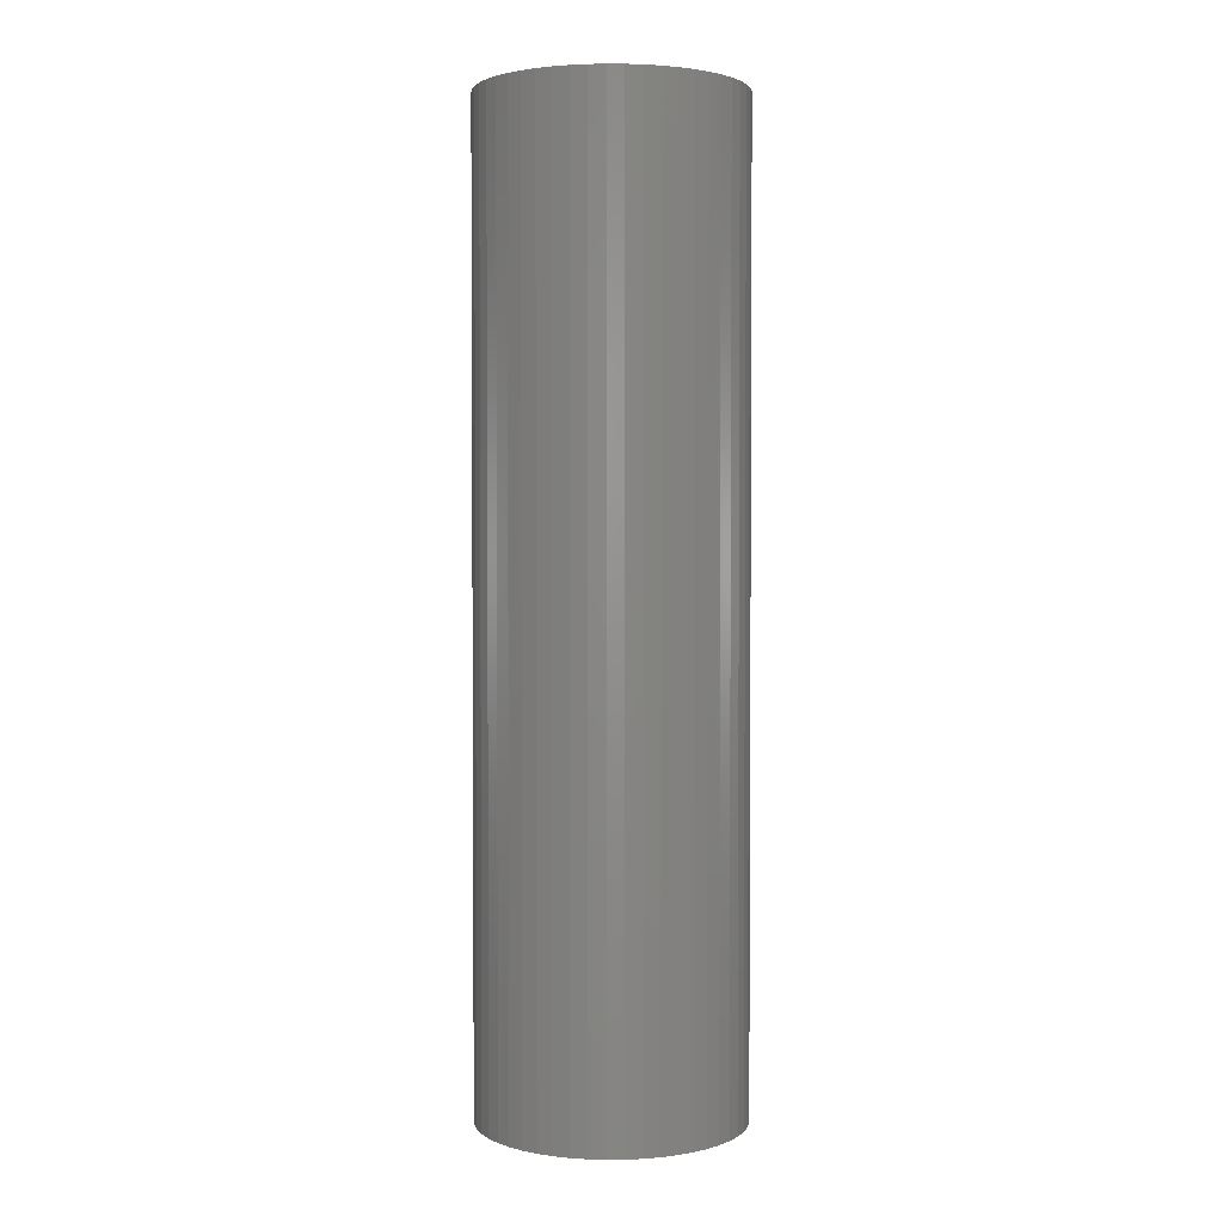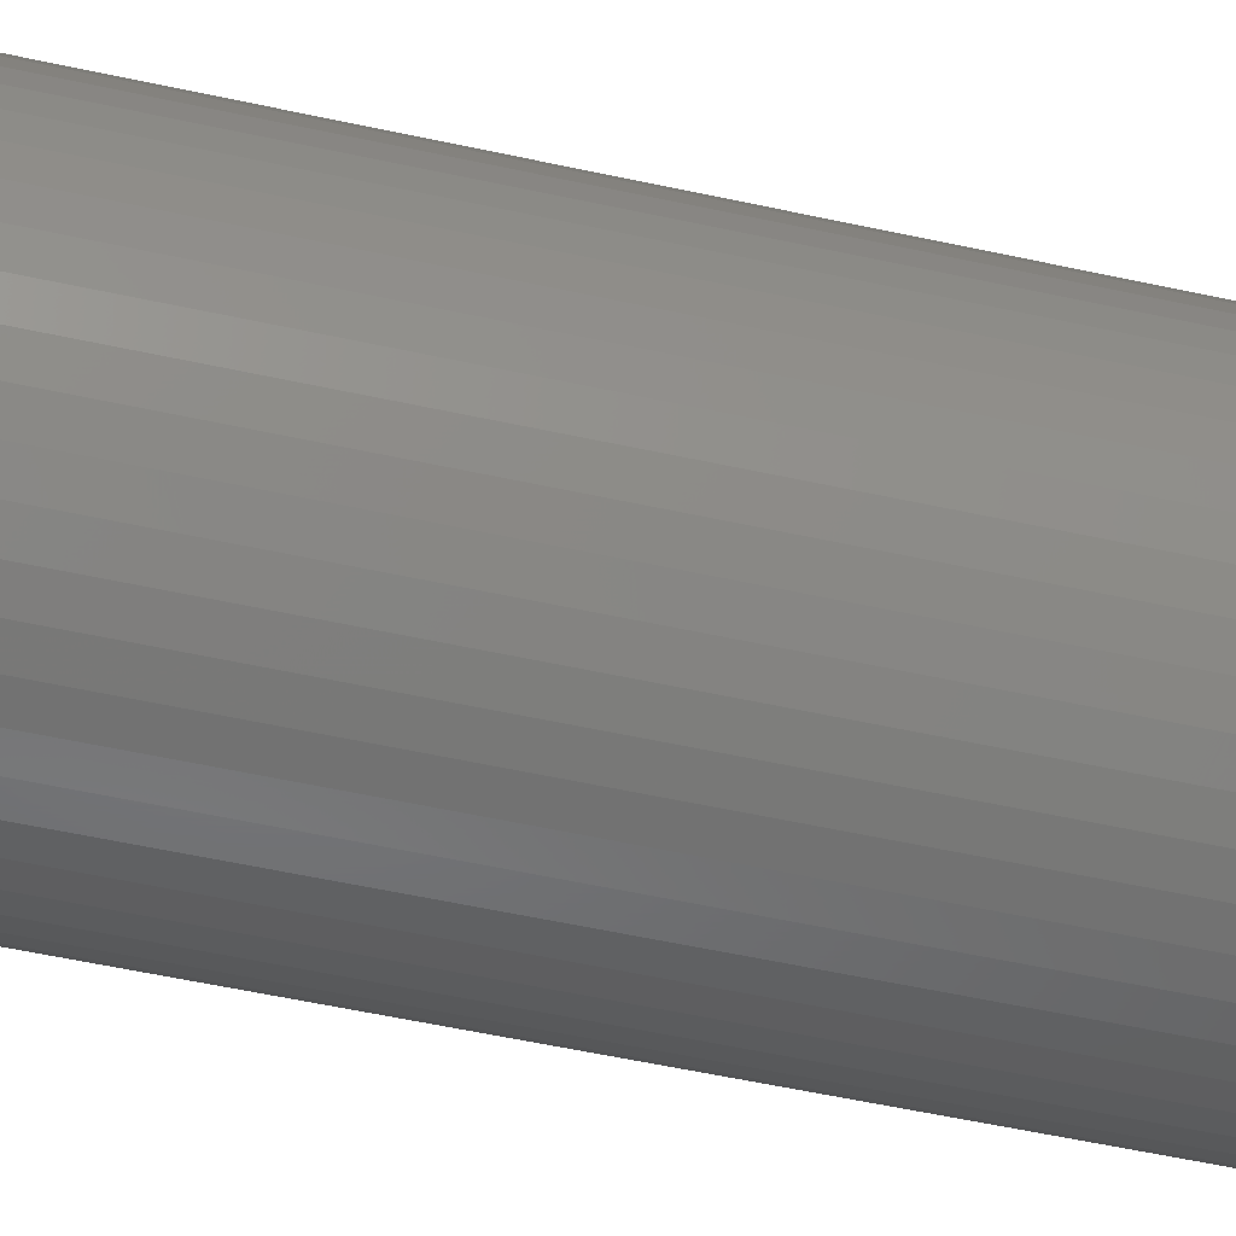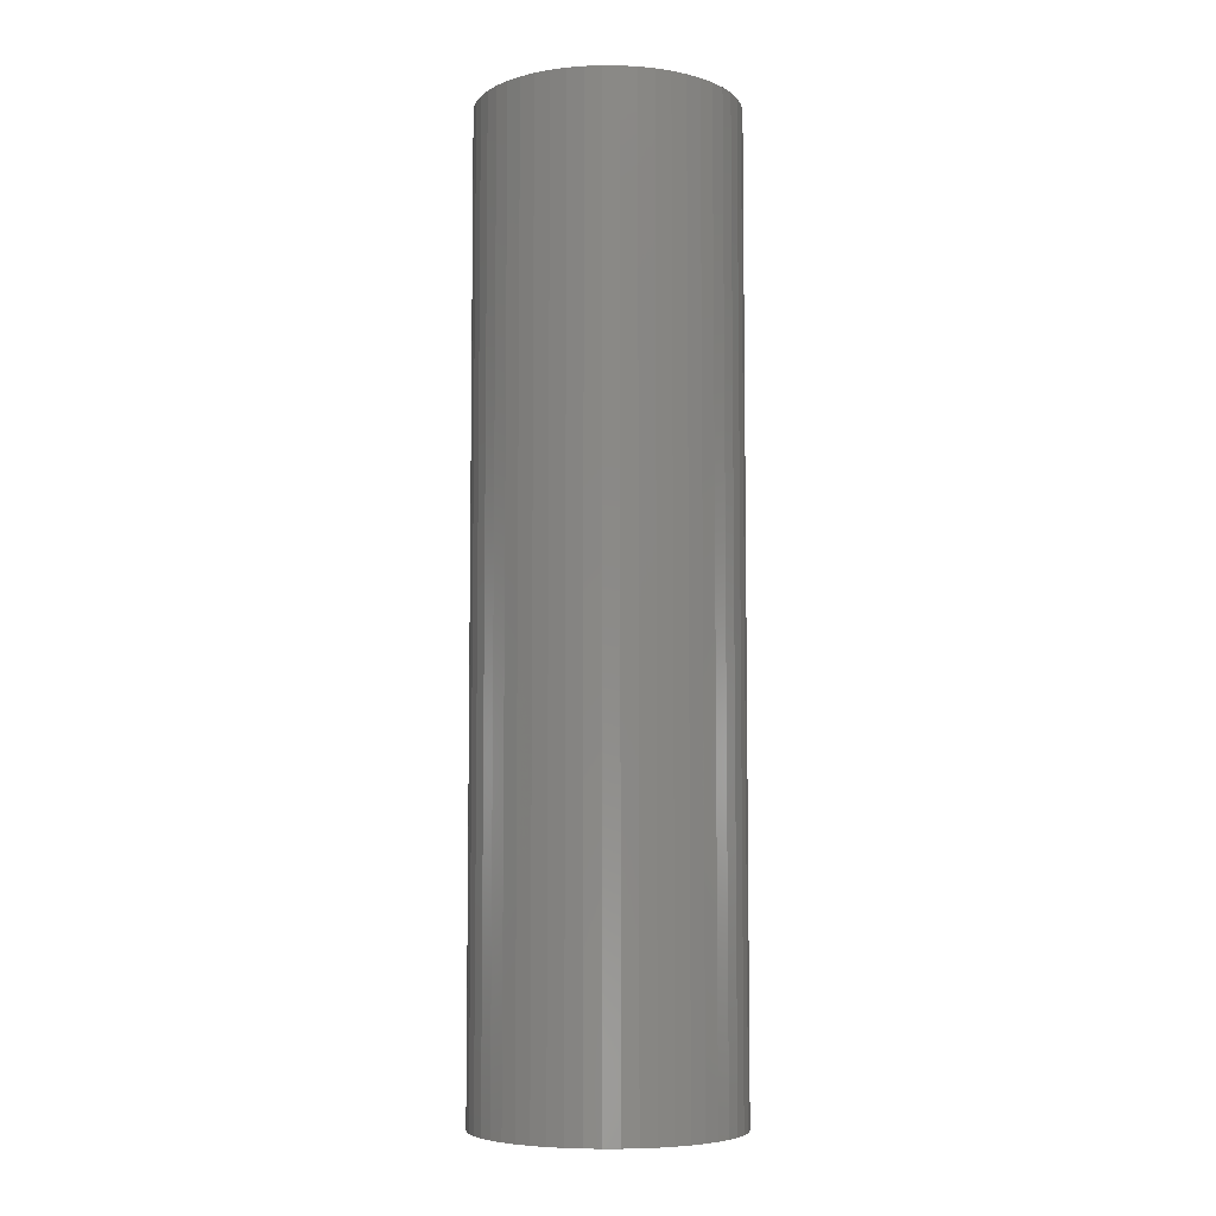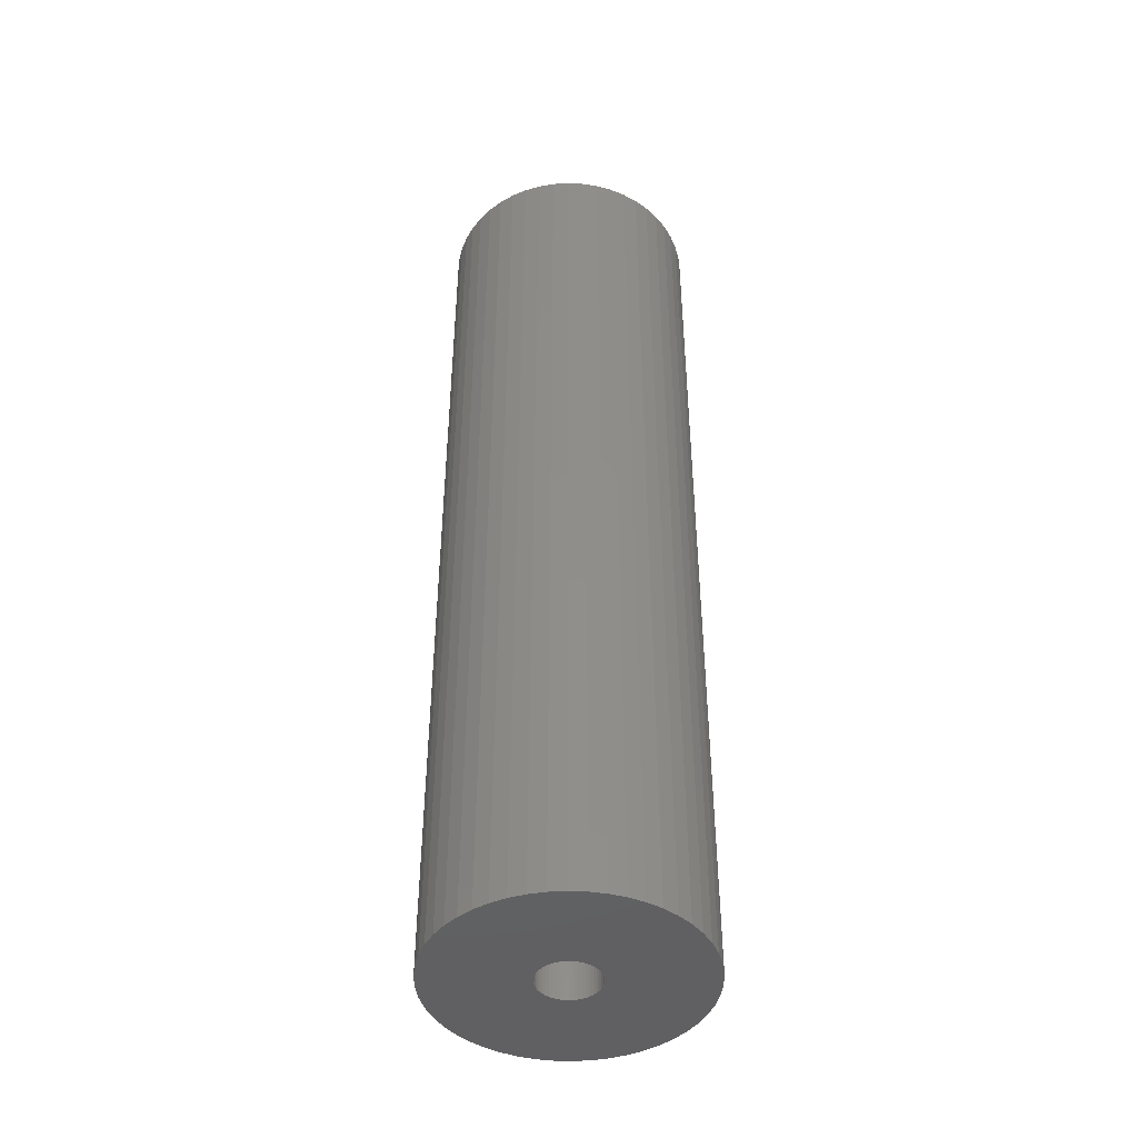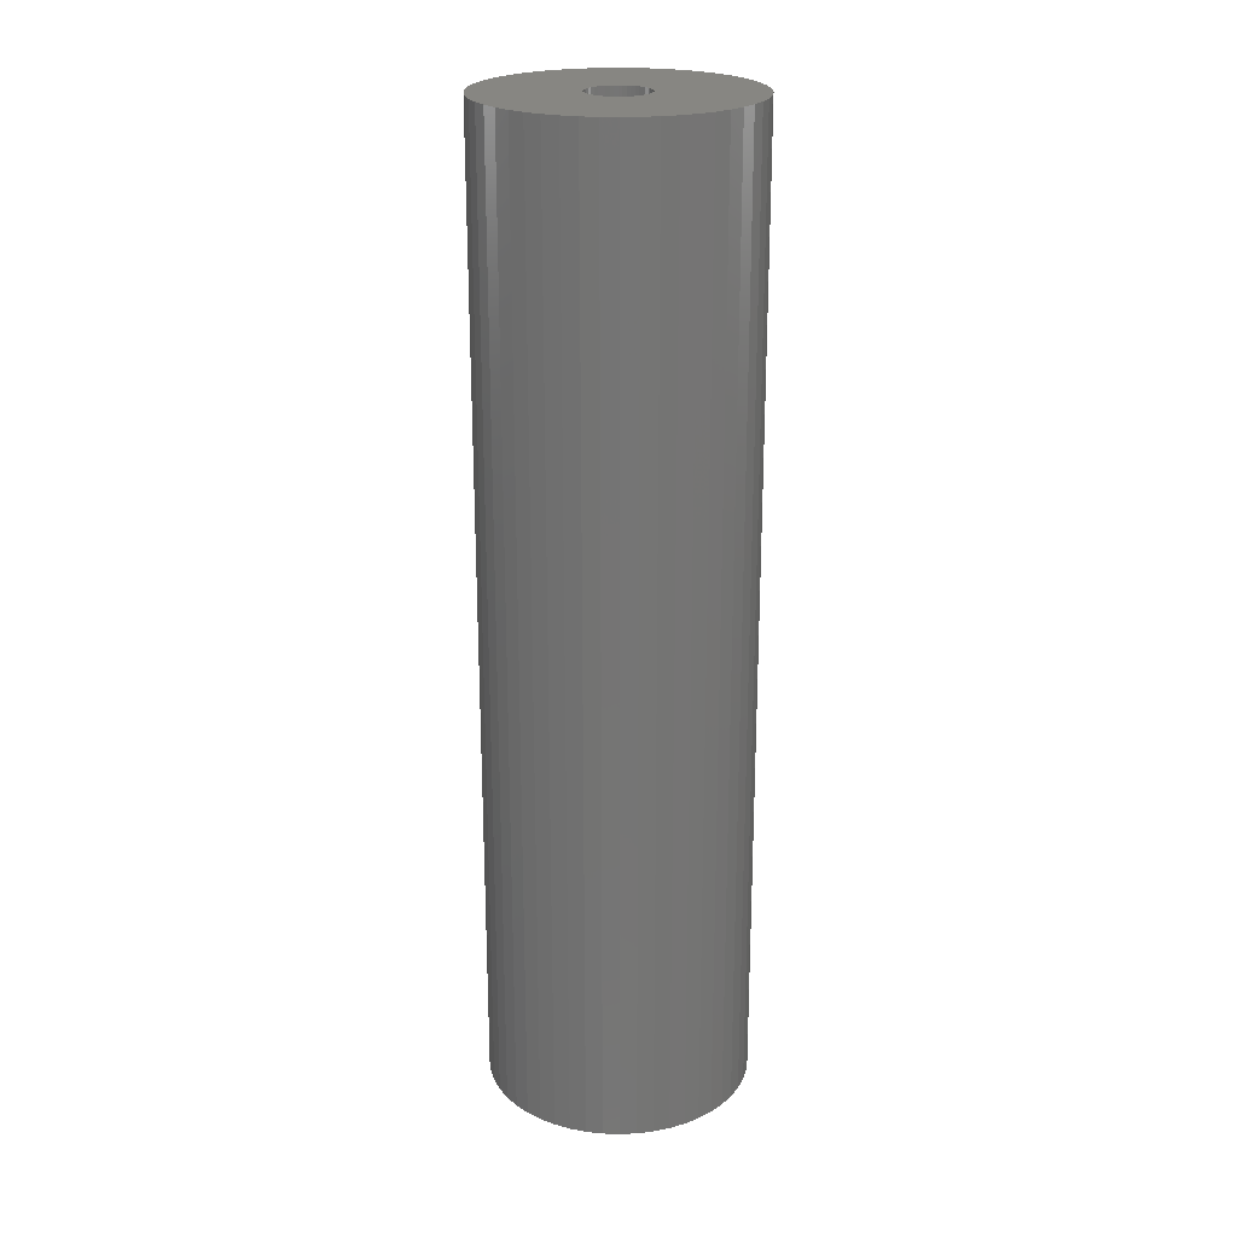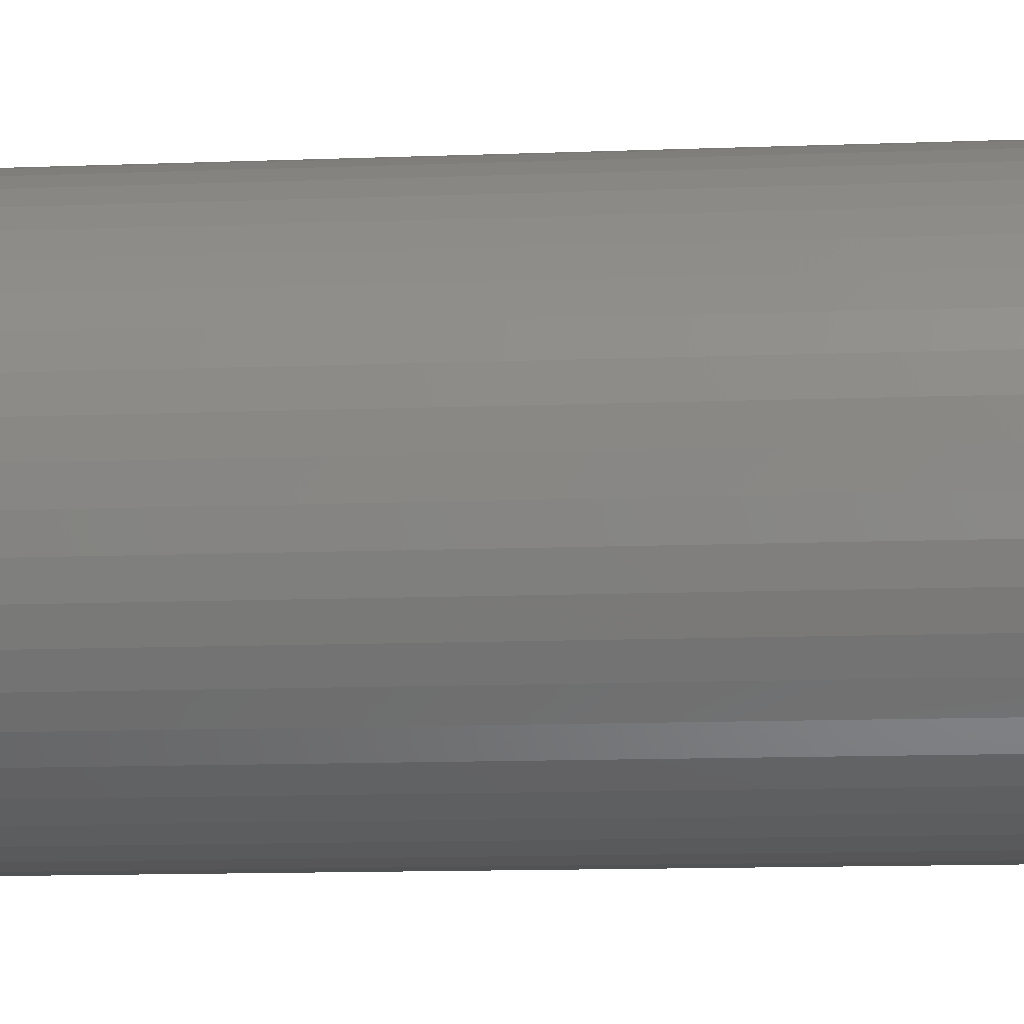
<metadata>
{"format":"stl","ext":"stl","renderer":"f3d","projection":"perspective","resolution":1024,"background":"white","views":[{"elev":2.4,"azim":99.2,"up":"+Z"},{"elev":-49.7,"azim":76.0,"up":"+Y"},{"elev":-6.4,"azim":27.6,"up":"+Z"},{"elev":-44.1,"azim":126.6,"up":"+Z"},{"elev":22.7,"azim":111.1,"up":"+Z"},{"elev":-8.9,"azim":-82.8,"up":"+Y"}]}
</metadata>
<code>
# stl→obj: 200 verts, 400 faces
v 13 0 48
v 12.9 1.629 -48
v 12.9 1.629 48
v 13 0 -48
v -13 0 -48
v -12.9 1.629 48
v -12.9 1.629 -48
v -13 0 48
v 0.8163 12.97 -48
v -0.8163 12.97 48
v 0.8163 12.97 48
v -0.8163 12.97 -48
v -0.8163 -12.97 -48
v 0.8163 -12.97 48
v -0.8163 -12.97 48
v 0.8163 -12.97 -48
v 9.477 -8.899 48
v 10.52 -7.641 -48
v 10.52 -7.641 48
v 9.477 -8.899 -48
v 9.477 8.899 -48
v 8.287 10.02 48
v 9.477 8.899 48
v 8.287 10.02 -48
v -8.287 10.02 -48
v -9.477 8.899 48
v -8.287 10.02 48
v -9.477 8.899 -48
v -4.017 12.36 -48
v -5.535 11.76 48
v -4.017 12.36 48
v -5.535 11.76 -48
v 12.09 4.786 48
v 11.39 6.263 -48
v 11.39 6.263 48
v 12.09 4.786 -48
v 5.535 11.76 -48
v 4.017 12.36 48
v 5.535 11.76 48
v 4.017 12.36 -48
v 6.966 10.98 -48
v 6.966 10.98 48
v -12.09 4.786 -48
v -11.39 6.263 48
v -11.39 6.263 -48
v -12.09 4.786 48
v -10.52 7.641 -48
v -10.52 7.641 48
v 3 0 48
v 2.976 0.376 48
v 12.59 3.233 48
v 12.9 -1.629 48
v 2.906 0.7461 48
v 2.976 -0.376 48
v 2.789 1.104 48
v 12.59 -3.233 48
v 2.629 1.445 48
v 10.52 7.641 48
v 2.906 -0.7461 48
v 2.427 1.763 48
v 12.09 -4.786 48
v 2.187 2.054 48
v 2.789 -1.104 48
v 1.912 2.312 48
v 11.39 -6.263 48
v 1.607 2.533 48
v 2.629 -1.445 48
v 1.277 2.714 48
v 2.427 -1.763 48
v 0.9271 2.853 48
v 2.436 12.77 48
v 0.5621 2.947 48
v 0.1884 2.994 48
v -0.1884 2.994 48
v -0.5621 2.947 48
v -2.436 12.77 48
v -0.9271 2.853 48
v -1.277 2.714 48
v -1.607 2.533 48
v -6.966 10.98 48
v -1.912 2.312 48
v -2.187 2.054 48
v -2.427 1.763 48
v 2.187 -2.054 48
v 8.287 -10.02 48
v 1.912 -2.312 48
v 6.966 -10.98 48
v 1.607 -2.533 48
v 5.535 -11.76 48
v 1.277 -2.714 48
v 4.017 -12.36 48
v 0.9271 -2.853 48
v 2.436 -12.77 48
v 0.5621 -2.947 48
v 0.1884 -2.994 48
v -0.1884 -2.994 48
v -0.5621 -2.947 48
v -2.436 -12.77 48
v -0.9271 -2.853 48
v -4.017 -12.36 48
v -1.277 -2.714 48
v -5.535 -11.76 48
v -1.607 -2.533 48
v -6.966 -10.98 48
v -1.912 -2.312 48
v -8.287 -10.02 48
v -2.187 -2.054 48
v -9.477 -8.899 48
v -2.427 -1.763 48
v -10.52 -7.641 48
v -2.629 -1.445 48
v -11.39 -6.263 48
v -2.789 -1.104 48
v -12.09 -4.786 48
v -2.906 -0.7461 48
v -12.59 -3.233 48
v -2.976 -0.376 48
v -12.9 -1.629 48
v -3 0 48
v -2.629 1.445 48
v -2.789 1.104 48
v -2.906 0.7461 48
v -12.59 3.233 48
v -2.976 0.376 48
v -2.436 12.77 -48
v 3 0 -48
v 12.9 -1.629 -48
v 2.976 -0.376 -48
v 12.59 -3.233 -48
v 2.906 -0.7461 -48
v 12.09 -4.786 -48
v 2.976 0.376 -48
v 2.789 -1.104 -48
v 11.39 -6.263 -48
v 12.59 3.233 -48
v 2.629 -1.445 -48
v 2.906 0.7461 -48
v 2.427 -1.763 -48
v 2.187 -2.054 -48
v 8.287 -10.02 -48
v 2.789 1.104 -48
v 1.912 -2.312 -48
v 6.966 -10.98 -48
v 1.607 -2.533 -48
v 5.535 -11.76 -48
v 2.629 1.445 -48
v 1.277 -2.714 -48
v 4.017 -12.36 -48
v 10.52 7.641 -48
v 2.427 1.763 -48
v 0.9271 -2.853 -48
v 2.436 -12.77 -48
v 0.5621 -2.947 -48
v 0.1884 -2.994 -48
v -0.1884 -2.994 -48
v -0.5621 -2.947 -48
v -2.436 -12.77 -48
v -0.9271 -2.853 -48
v -4.017 -12.36 -48
v -1.277 -2.714 -48
v -5.535 -11.76 -48
v -1.607 -2.533 -48
v -6.966 -10.98 -48
v -1.912 -2.312 -48
v -8.287 -10.02 -48
v -2.187 -2.054 -48
v -9.477 -8.899 -48
v -2.427 -1.763 -48
v -10.52 -7.641 -48
v 2.187 2.054 -48
v 1.912 2.312 -48
v 1.607 2.533 -48
v 1.277 2.714 -48
v 0.9271 2.853 -48
v 2.436 12.77 -48
v 0.5621 2.947 -48
v 0.1884 2.994 -48
v -0.1884 2.994 -48
v -0.5621 2.947 -48
v -0.9271 2.853 -48
v -1.277 2.714 -48
v -1.607 2.533 -48
v -6.966 10.98 -48
v -1.912 2.312 -48
v -2.187 2.054 -48
v -2.427 1.763 -48
v -2.629 1.445 -48
v -2.789 1.104 -48
v -2.906 0.7461 -48
v -12.59 3.233 -48
v -2.976 0.376 -48
v -3 0 -48
v -2.629 -1.445 -48
v -11.39 -6.263 -48
v -2.789 -1.104 -48
v -12.09 -4.786 -48
v -2.906 -0.7461 -48
v -12.59 -3.233 -48
v -2.976 -0.376 -48
v -12.9 -1.629 -48
f 1 2 3
f 2 1 4
f 5 6 7
f 6 5 8
f 9 10 11
f 10 9 12
f 13 14 15
f 14 13 16
f 17 18 19
f 18 17 20
f 21 22 23
f 22 21 24
f 25 26 27
f 26 25 28
f 29 30 31
f 30 29 32
f 33 34 35
f 34 33 36
f 37 38 39
f 38 37 40
f 41 39 42
f 39 41 37
f 43 44 45
f 44 43 46
f 47 26 28
f 26 47 48
f 49 1 3
f 50 3 51
f 1 49 52
f 53 51 33
f 54 52 49
f 55 33 35
f 52 54 56
f 57 35 58
f 59 56 54
f 60 58 23
f 56 59 61
f 62 23 22
f 63 61 59
f 64 22 42
f 61 63 65
f 66 42 39
f 67 65 63
f 68 39 38
f 65 67 19
f 69 19 67
f 3 50 49
f 51 53 50
f 33 55 53
f 35 57 55
f 70 38 71
f 58 60 57
f 23 62 60
f 22 64 62
f 42 66 64
f 39 68 66
f 38 70 68
f 72 71 11
f 71 72 70
f 11 73 72
f 11 74 73
f 10 74 11
f 74 10 75
f 76 75 10
f 75 76 77
f 31 77 76
f 77 31 78
f 30 78 31
f 78 30 79
f 80 79 30
f 79 80 81
f 27 81 80
f 81 27 82
f 26 82 27
f 82 26 83
f 48 83 26
f 19 69 17
f 84 17 69
f 17 84 85
f 86 85 84
f 85 86 87
f 88 87 86
f 87 88 89
f 90 89 88
f 89 90 91
f 92 91 90
f 91 92 93
f 94 93 92
f 93 94 14
f 95 14 94
f 96 14 95
f 15 96 97
f 96 15 14
f 98 97 99
f 100 99 101
f 102 101 103
f 104 103 105
f 106 105 107
f 108 107 109
f 97 98 15
f 110 109 111
f 112 111 113
f 114 113 115
f 116 115 117
f 118 117 119
f 83 48 120
f 99 100 98
f 44 120 48
f 101 102 100
f 120 44 121
f 103 104 102
f 46 121 44
f 105 106 104
f 121 46 122
f 107 108 106
f 123 122 46
f 109 110 108
f 122 123 124
f 111 112 110
f 6 124 123
f 113 114 112
f 124 6 119
f 115 116 114
f 8 119 6
f 117 118 116
f 119 8 118
f 125 31 76
f 31 125 29
f 126 4 127
f 128 127 129
f 4 126 2
f 130 129 131
f 132 2 126
f 133 131 134
f 2 132 135
f 136 134 18
f 137 135 132
f 138 18 20
f 135 137 36
f 139 20 140
f 141 36 137
f 142 140 143
f 36 141 34
f 144 143 145
f 146 34 141
f 147 145 148
f 34 146 149
f 150 149 146
f 127 128 126
f 129 130 128
f 131 133 130
f 134 136 133
f 151 148 152
f 18 138 136
f 20 139 138
f 140 142 139
f 143 144 142
f 145 147 144
f 148 151 147
f 153 152 16
f 152 153 151
f 16 154 153
f 16 155 154
f 13 155 16
f 155 13 156
f 157 156 13
f 156 157 158
f 159 158 157
f 158 159 160
f 161 160 159
f 160 161 162
f 163 162 161
f 162 163 164
f 165 164 163
f 164 165 166
f 167 166 165
f 166 167 168
f 169 168 167
f 149 150 21
f 170 21 150
f 21 170 24
f 171 24 170
f 24 171 41
f 172 41 171
f 41 172 37
f 173 37 172
f 37 173 40
f 174 40 173
f 40 174 175
f 176 175 174
f 175 176 9
f 177 9 176
f 178 9 177
f 12 178 179
f 178 12 9
f 125 179 180
f 29 180 181
f 32 181 182
f 183 182 184
f 25 184 185
f 28 185 186
f 179 125 12
f 47 186 187
f 45 187 188
f 43 188 189
f 190 189 191
f 7 191 192
f 168 169 193
f 180 29 125
f 194 193 169
f 181 32 29
f 193 194 195
f 182 183 32
f 196 195 194
f 184 25 183
f 195 196 197
f 185 28 25
f 198 197 196
f 186 47 28
f 197 198 199
f 187 45 47
f 200 199 198
f 188 43 45
f 199 200 192
f 189 190 43
f 5 192 200
f 191 7 190
f 192 5 7
f 16 93 14
f 93 16 152
f 51 36 33
f 36 51 135
f 3 135 51
f 135 3 2
f 58 21 23
f 21 58 149
f 35 149 58
f 149 35 34
f 40 71 38
f 71 40 175
f 175 11 71
f 11 175 9
f 24 42 22
f 42 24 41
f 45 48 47
f 48 45 44
f 190 46 43
f 46 190 123
f 7 123 190
f 123 7 6
f 32 80 30
f 80 32 183
f 183 27 80
f 27 183 25
f 12 76 10
f 76 12 125
f 52 4 1
f 4 52 127
f 194 114 196
f 114 194 112
f 145 87 89
f 87 145 143
f 61 129 56
f 129 61 131
f 198 118 200
f 118 198 116
f 200 8 5
f 8 200 118
f 196 116 198
f 116 196 114
f 140 17 85
f 17 140 20
f 148 89 91
f 89 148 145
f 152 91 93
f 91 152 148
f 19 134 65
f 134 19 18
f 56 127 52
f 127 56 129
f 157 15 98
f 15 157 13
f 161 100 102
f 100 161 159
f 159 98 100
f 98 159 157
f 167 110 169
f 110 167 108
f 167 106 108
f 106 167 165
f 143 85 87
f 85 143 140
f 65 131 61
f 131 65 134
f 169 112 194
f 112 169 110
f 163 102 104
f 102 163 161
f 165 104 106
f 104 165 163
f 126 50 132
f 50 126 49
f 119 191 124
f 191 119 192
f 178 73 74
f 73 178 177
f 154 96 95
f 96 154 155
f 171 62 64
f 62 171 170
f 185 81 82
f 81 185 184
f 181 77 78
f 77 181 180
f 141 57 146
f 57 141 55
f 132 53 137
f 53 132 50
f 174 68 70
f 68 174 173
f 176 70 72
f 70 176 174
f 172 64 66
f 64 172 171
f 121 187 120
f 187 121 188
f 120 186 83
f 186 120 187
f 122 188 121
f 188 122 189
f 184 79 81
f 79 184 182
f 180 75 77
f 75 180 179
f 133 59 130
f 59 133 63
f 153 95 94
f 95 153 154
f 137 55 141
f 55 137 53
f 150 62 170
f 62 150 60
f 146 60 150
f 60 146 57
f 177 72 73
f 72 177 176
f 173 66 68
f 66 173 172
f 83 185 82
f 185 83 186
f 124 189 122
f 189 124 191
f 182 78 79
f 78 182 181
f 179 74 75
f 74 179 178
f 139 86 84
f 86 139 142
f 130 54 128
f 54 130 59
f 111 195 113
f 195 111 193
f 147 92 90
f 92 147 151
f 144 90 88
f 90 144 147
f 136 63 133
f 63 136 67
f 139 69 138
f 69 139 84
f 128 49 126
f 49 128 54
f 158 101 99
f 101 158 160
f 156 99 97
f 99 156 158
f 164 107 105
f 107 164 166
f 113 197 115
f 197 113 195
f 151 94 92
f 94 151 153
f 142 88 86
f 88 142 144
f 138 67 136
f 67 138 69
f 155 97 96
f 97 155 156
f 162 105 103
f 105 162 164
f 109 193 111
f 193 109 168
f 115 199 117
f 199 115 197
f 117 192 119
f 192 117 199
f 160 103 101
f 103 160 162
f 107 168 109
f 168 107 166

</code>
